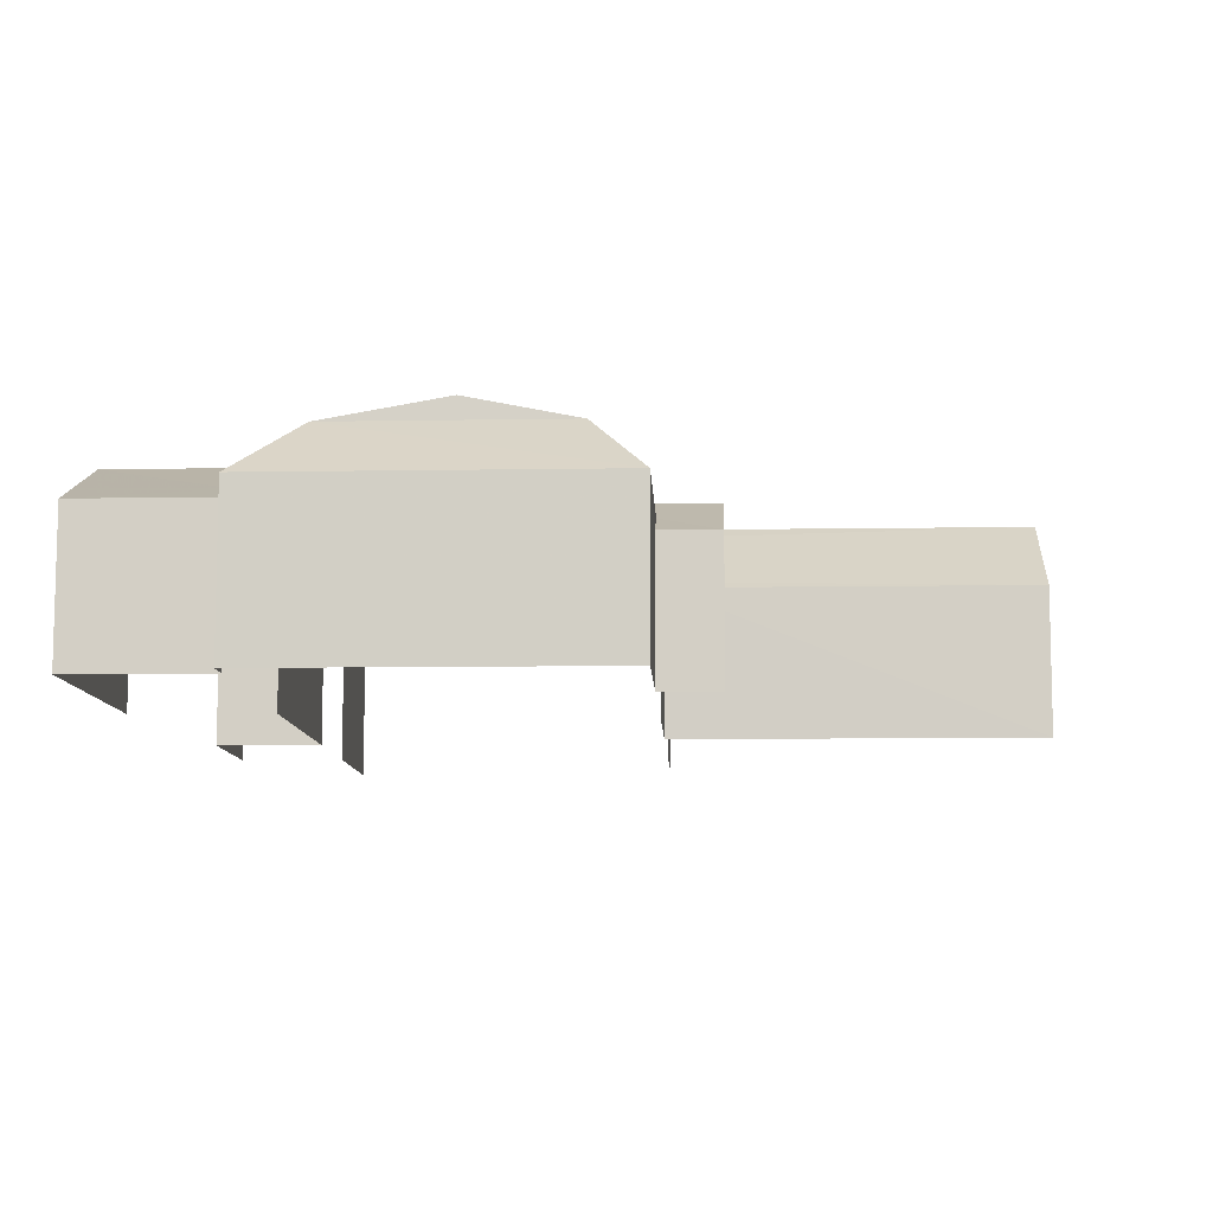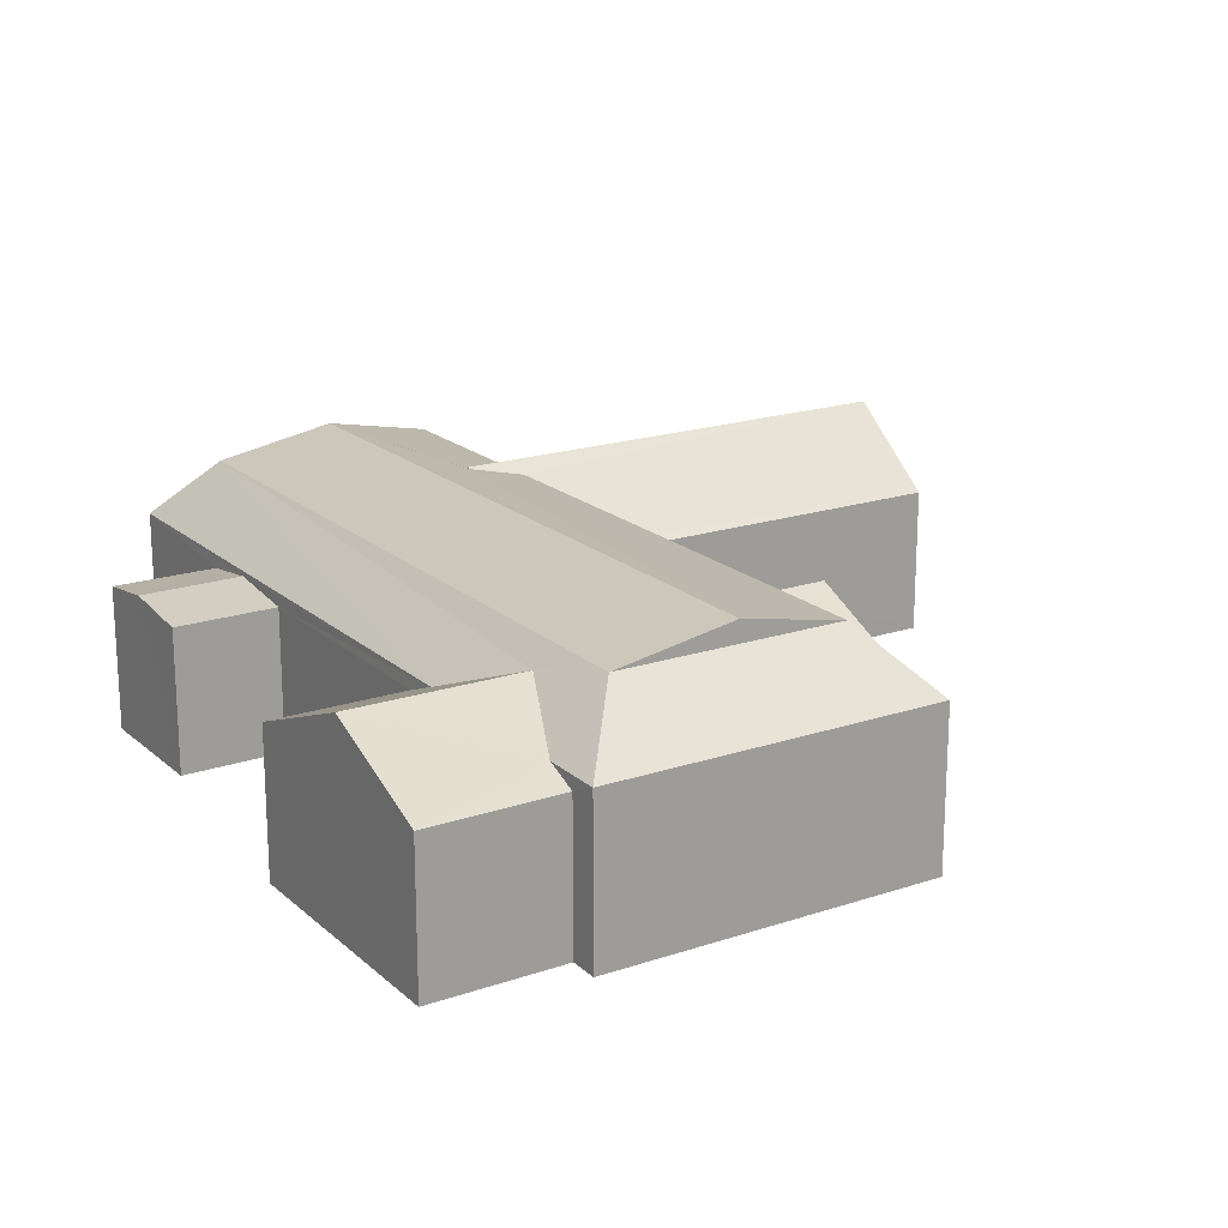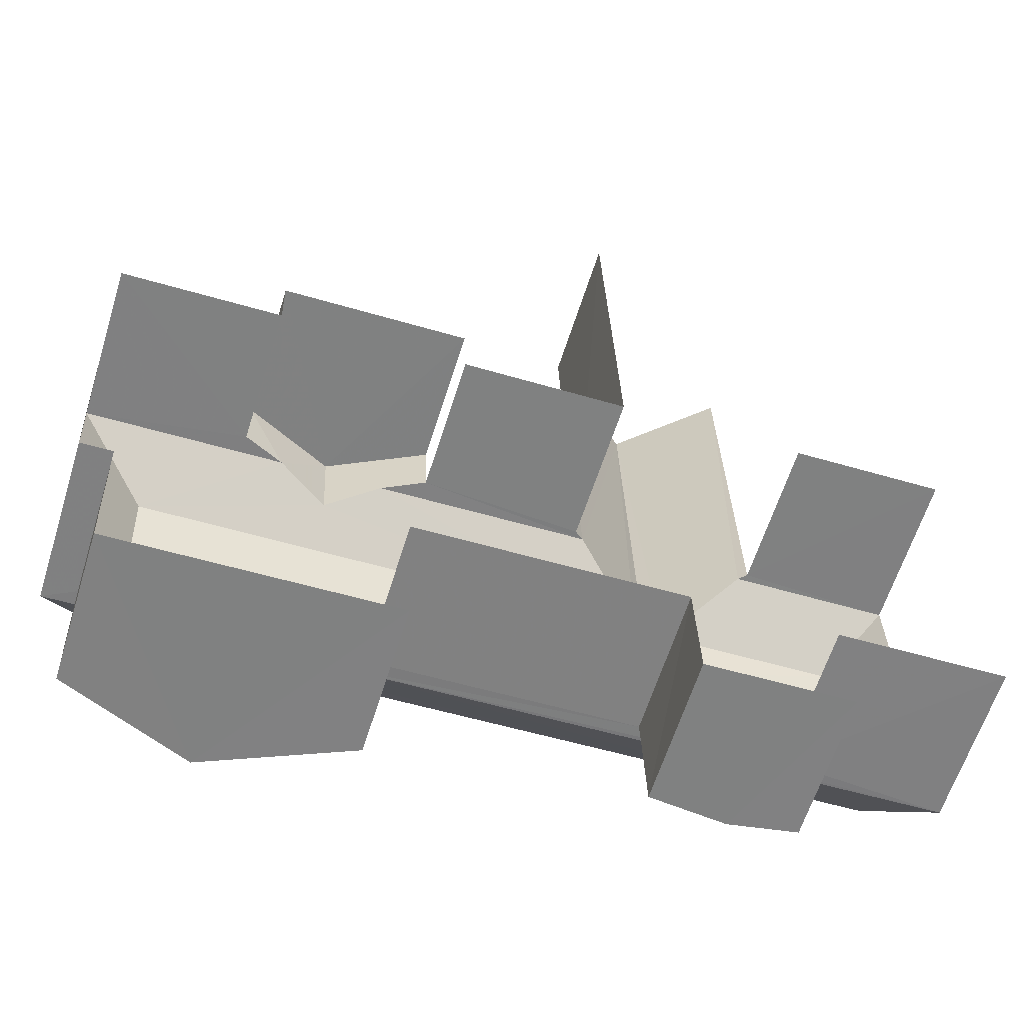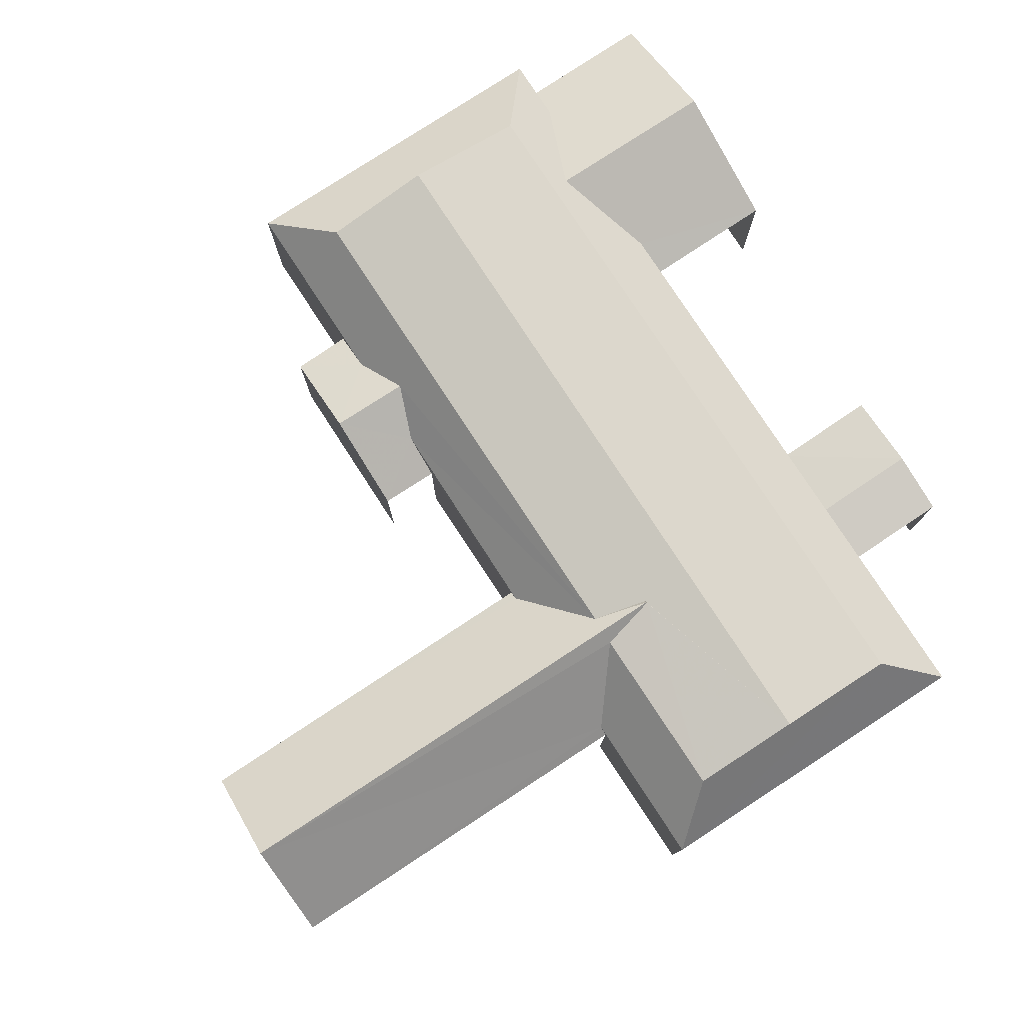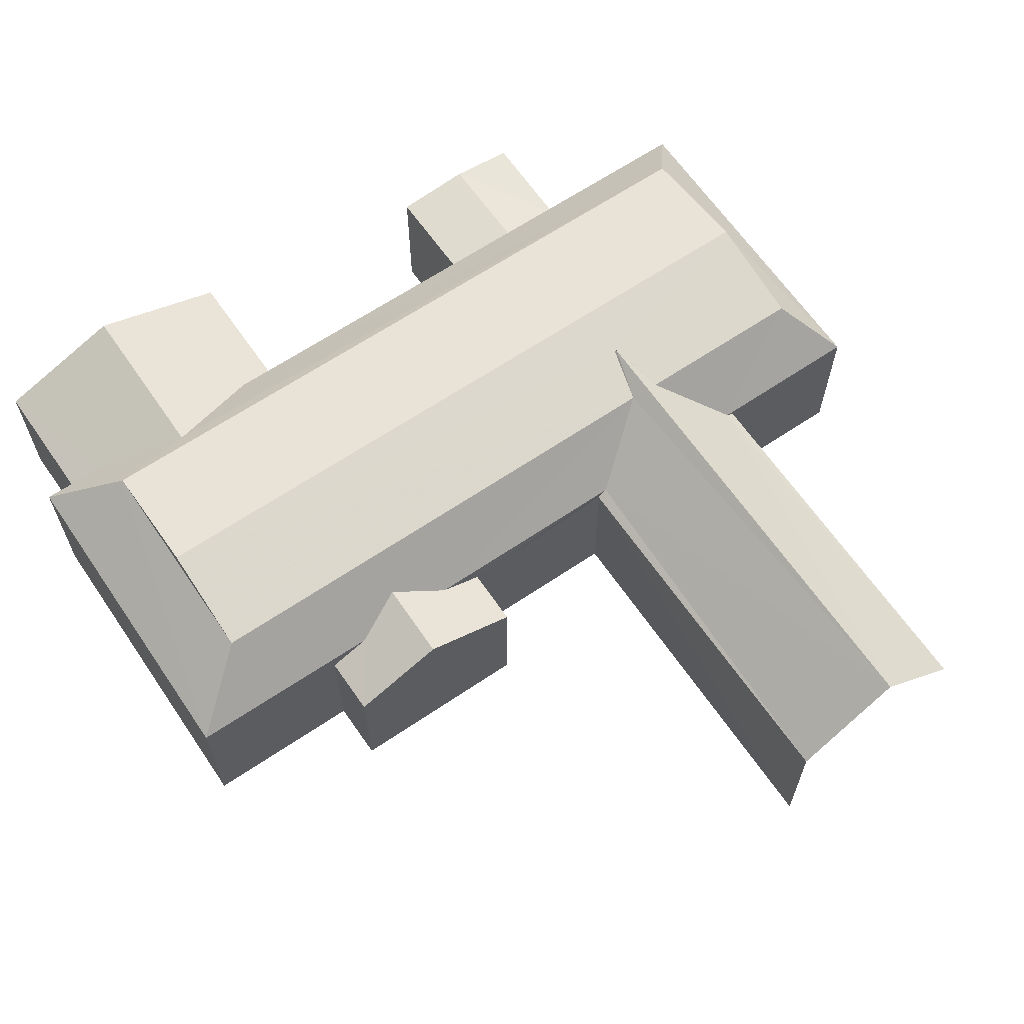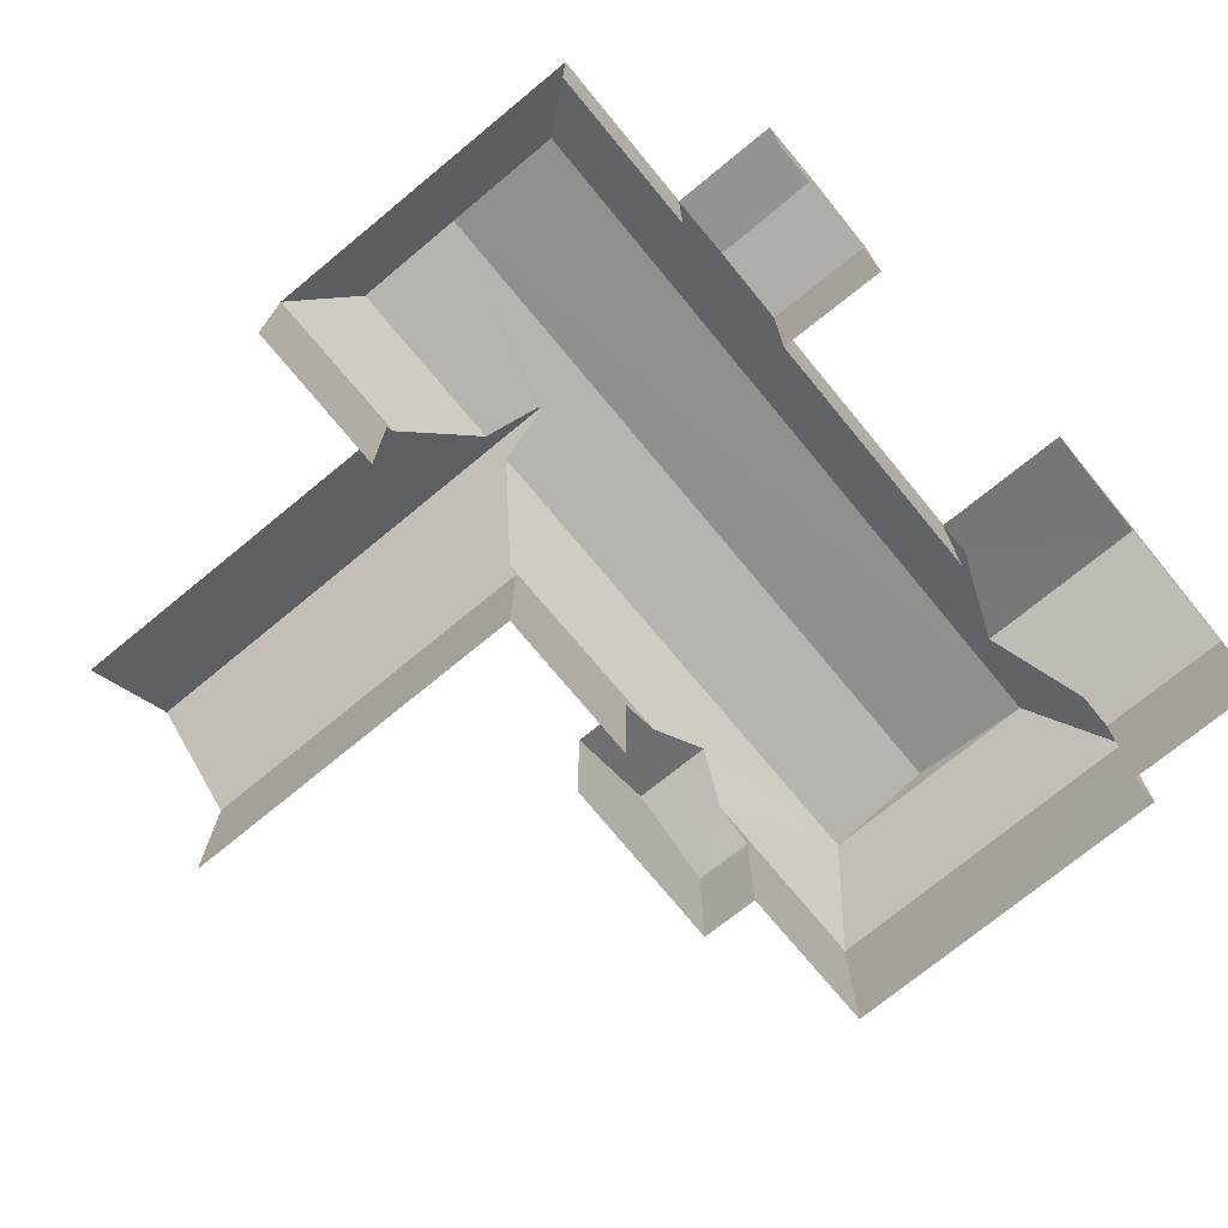
<metadata>
{"format":"obj","ext":"obj","renderer":"f3d","projection":"perspective","resolution":1024,"background":"white","views":[{"elev":-9.5,"azim":90.6,"up":"+Z"},{"elev":18.9,"azim":55.6,"up":"+Z"},{"elev":-60.7,"azim":162.6,"up":"+Y"},{"elev":78.8,"azim":-125.1,"up":"+Z"},{"elev":64.1,"azim":143.7,"up":"+Z"},{"elev":-73.1,"azim":-52.4,"up":"+Z"}]}
</metadata>
<code>
v -3.733e+05 -1.05e+05 23.04
v -3.733e+05 -1.05e+05 23.04
v -3.733e+05 -1.05e+05 23.04
v -3.733e+05 -1.05e+05 23.04
v -3.733e+05 -1.05e+05 23.03
v -3.733e+05 -1.05e+05 23.03
v -3.733e+05 -1.05e+05 23.04
v -3.733e+05 -1.05e+05 23.04
v -3.733e+05 -1.05e+05 23.04
v -3.733e+05 -1.05e+05 23.04
v -3.733e+05 -1.05e+05 23.04
v -3.733e+05 -1.05e+05 23.04
v -3.733e+05 -1.05e+05 23.04
v -3.734e+05 -1.05e+05 23.04
v -3.734e+05 -1.05e+05 23.04
v -3.733e+05 -1.05e+05 23.04
v -3.733e+05 -1.05e+05 23.04
v -3.733e+05 -1.05e+05 23.04
v -3.733e+05 -1.05e+05 23.04
v -3.733e+05 -1.05e+05 23.04
v -3.733e+05 -1.05e+05 27.85
v -3.733e+05 -1.05e+05 27.43
v -3.733e+05 -1.05e+05 29.01
v -3.733e+05 -1.05e+05 29.01
v -3.733e+05 -1.05e+05 27.43
v -3.733e+05 -1.05e+05 27.43
v -3.733e+05 -1.05e+05 27.43
v -3.733e+05 -1.05e+05 27.7
v -3.733e+05 -1.05e+05 27.7
v -3.733e+05 -1.05e+05 27.28
v -3.733e+05 -1.05e+05 27.85
v -3.733e+05 -1.05e+05 28.56
v -3.733e+05 -1.05e+05 28.56
v -3.733e+05 -1.05e+05 27.28
v -3.733e+05 -1.05e+05 27.85
v -3.733e+05 -1.05e+05 27.28
v -3.733e+05 -1.05e+05 27.28
v -3.734e+05 -1.05e+05 29.62
v -3.734e+05 -1.05e+05 27.85
v -3.733e+05 -1.05e+05 29.62
v -3.733e+05 -1.05e+05 27.85
v -3.733e+05 -1.05e+05 27.85
v -3.733e+05 -1.05e+05 27.43
v -3.733e+05 -1.05e+05 27.43
v -3.733e+05 -1.05e+05 27.43
v -3.733e+05 -1.05e+05 27.43
v -3.733e+05 -1.05e+05 27.85
v -3.733e+05 -1.05e+05 27.62
v -3.733e+05 -1.05e+05 27.63
v -3.733e+05 -1.05e+05 29.99
v -3.733e+05 -1.05e+05 29.95
v -3.733e+05 -1.05e+05 29.99
v -3.733e+05 -1.05e+05 29.62
v -3.734e+05 -1.05e+05 27.85
v -3.734e+05 -1.05e+05 29.62
v -3.734e+05 -1.05e+05 30.27
v -3.733e+05 -1.05e+05 30.27
v -3.733e+05 -1.05e+05 29.95
v -3.733e+05 -1.05e+05 29.62
v -3.733e+05 -1.05e+05 29.62
v -3.733e+05 -1.05e+05 27.85
v -3.733e+05 -1.05e+05 27.63
v -3.733e+05 -1.05e+05 27.62
v -3.733e+05 -1.05e+05 27.85
f 1 2 3
f 4 5 6
f 7 2 8
f 7 8 9
f 10 11 12
f 3 2 10
f 13 14 15
f 13 5 4
f 16 17 18
f 10 19 11
f 20 4 19
f 17 14 13
f 20 19 7
f 17 20 18
f 10 2 7
f 20 13 4
f 19 10 7
f 20 17 13
f 34 30 11
f 19 34 11
f 63 6 48
f 63 48 50
f 6 5 48
f 56 55 38
f 17 16 27
f 26 17 27
f 49 48 5
f 13 49 5
f 39 15 14
f 39 54 15
f 7 9 22
f 25 7 22
f 21 22 23
f 23 24 21
f 25 22 21
f 26 27 28
f 29 26 28
f 30 31 32
f 32 31 33
f 34 31 30
f 35 36 32
f 32 33 35
f 37 36 35
f 21 38 39
f 38 24 40
f 41 40 42
f 40 24 42
f 21 24 38
f 43 28 44
f 43 29 28
f 45 42 23
f 23 42 24
f 46 42 45
f 47 48 49
f 48 47 50
f 51 52 53
f 52 50 53
f 50 47 53
f 47 54 55
f 53 47 55
f 56 51 55
f 55 51 53
f 56 57 58
f 57 59 60
f 58 57 60
f 51 56 58
f 56 40 57
f 56 38 40
f 40 41 61
f 59 40 61
f 54 39 38
f 55 54 38
f 62 63 64
f 63 50 64
f 60 52 58
f 60 50 52
f 64 50 60
f 64 60 31
f 31 60 33
f 35 33 59
f 35 59 61
f 33 60 59
f 3 37 61
f 61 37 35
f 10 37 3
f 46 41 42
f 2 1 46
f 1 41 46
f 22 9 23
f 9 8 23
f 8 45 23
f 49 54 47
f 13 15 49
f 15 54 49
f 51 58 52
f 20 44 18
f 20 43 44
f 2 45 8
f 2 46 45
f 27 16 28
f 16 18 28
f 18 44 28
f 62 6 63
f 62 4 6
f 26 14 17
f 14 26 39
f 20 7 43
f 21 39 29
f 43 21 29
f 39 26 29
f 43 25 21
f 7 25 43
f 37 12 36
f 37 10 12
f 41 1 3
f 61 41 3
f 57 40 59
f 19 4 34
f 34 64 31
f 4 62 34
f 34 62 64
f 36 12 32
f 12 11 32
f 11 30 32

</code>
